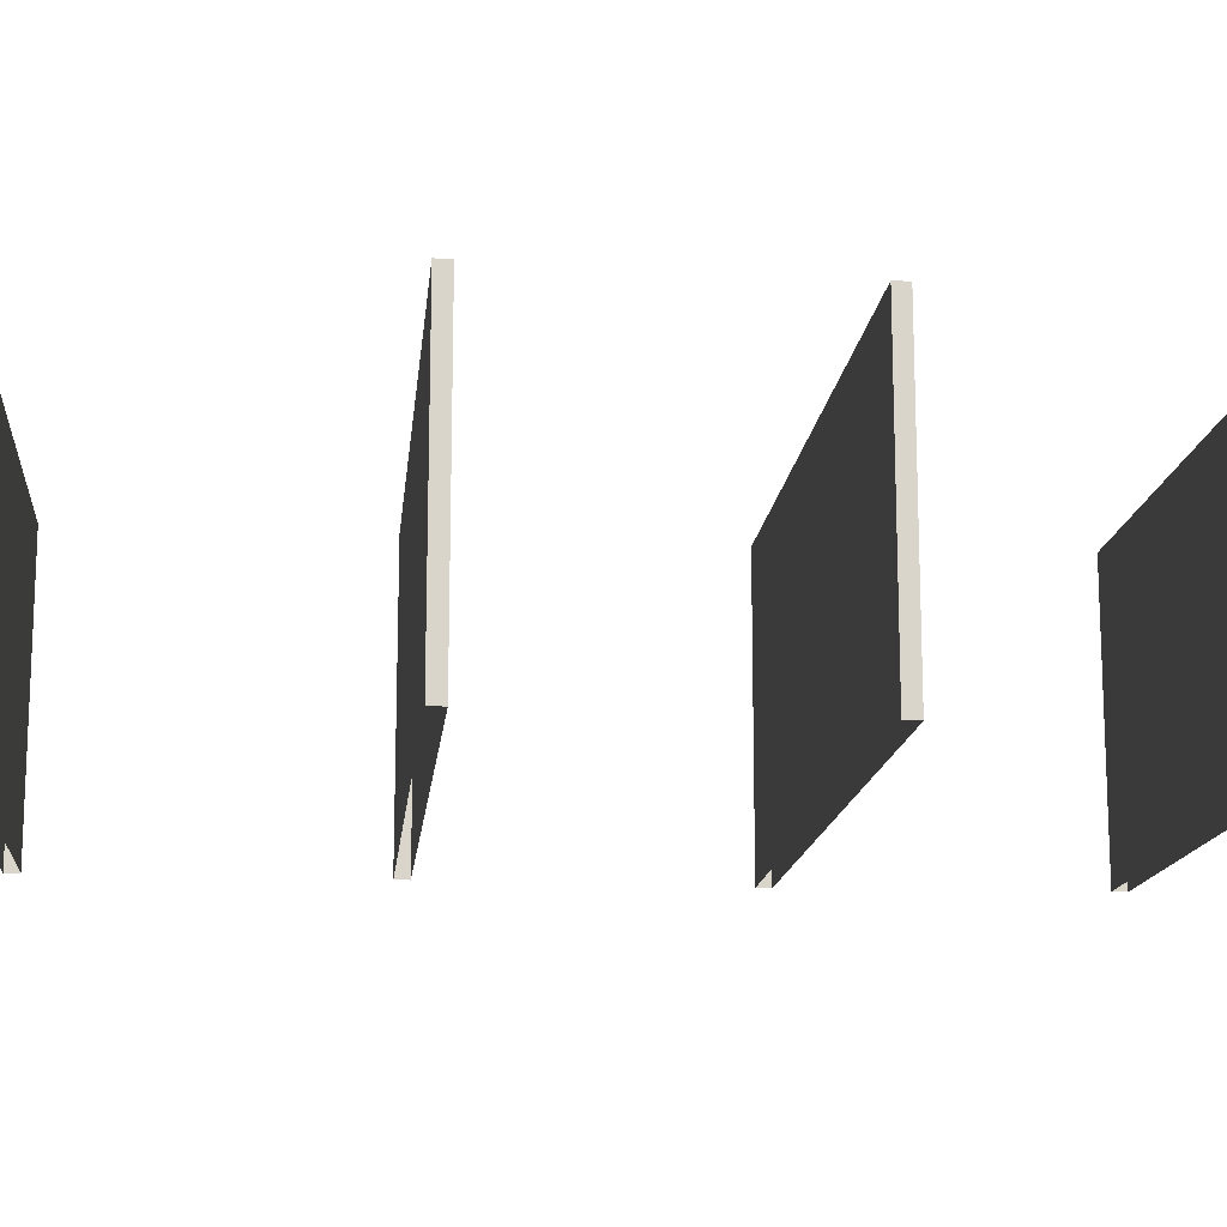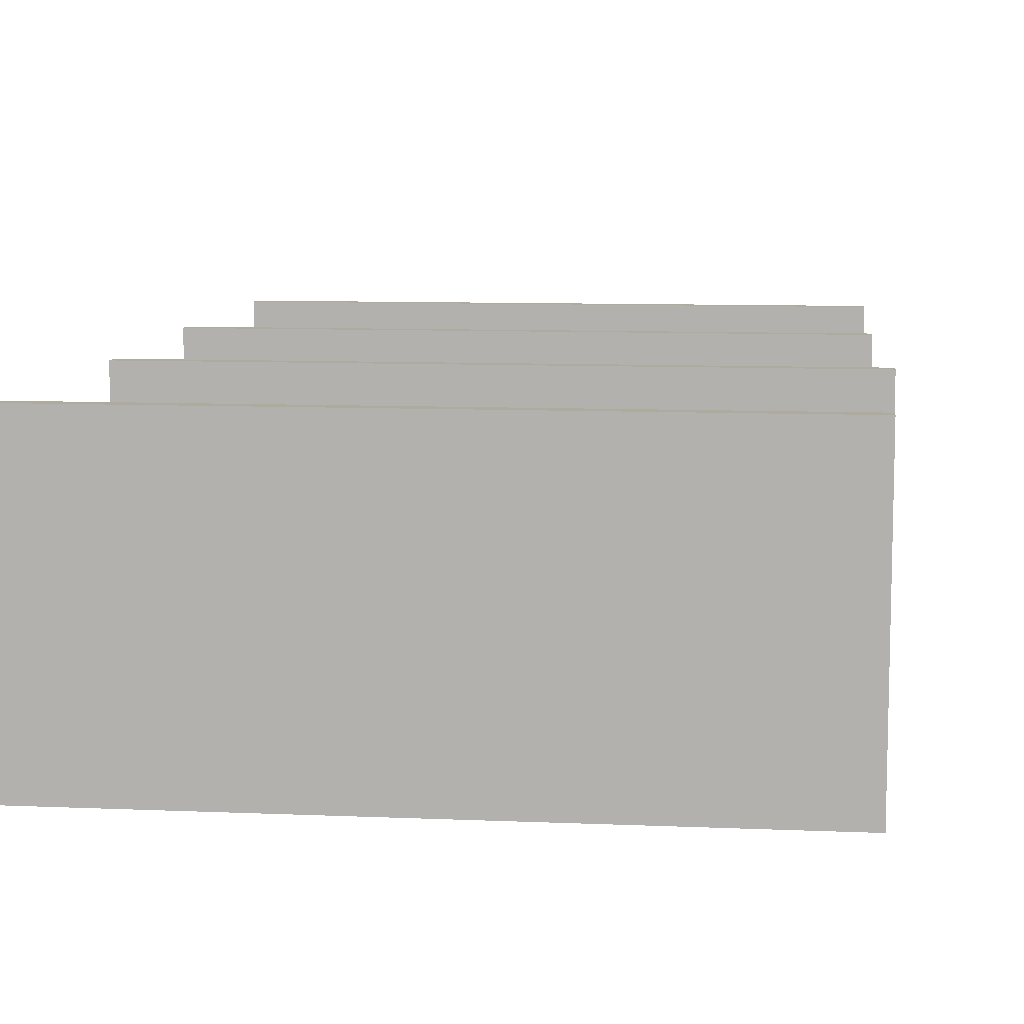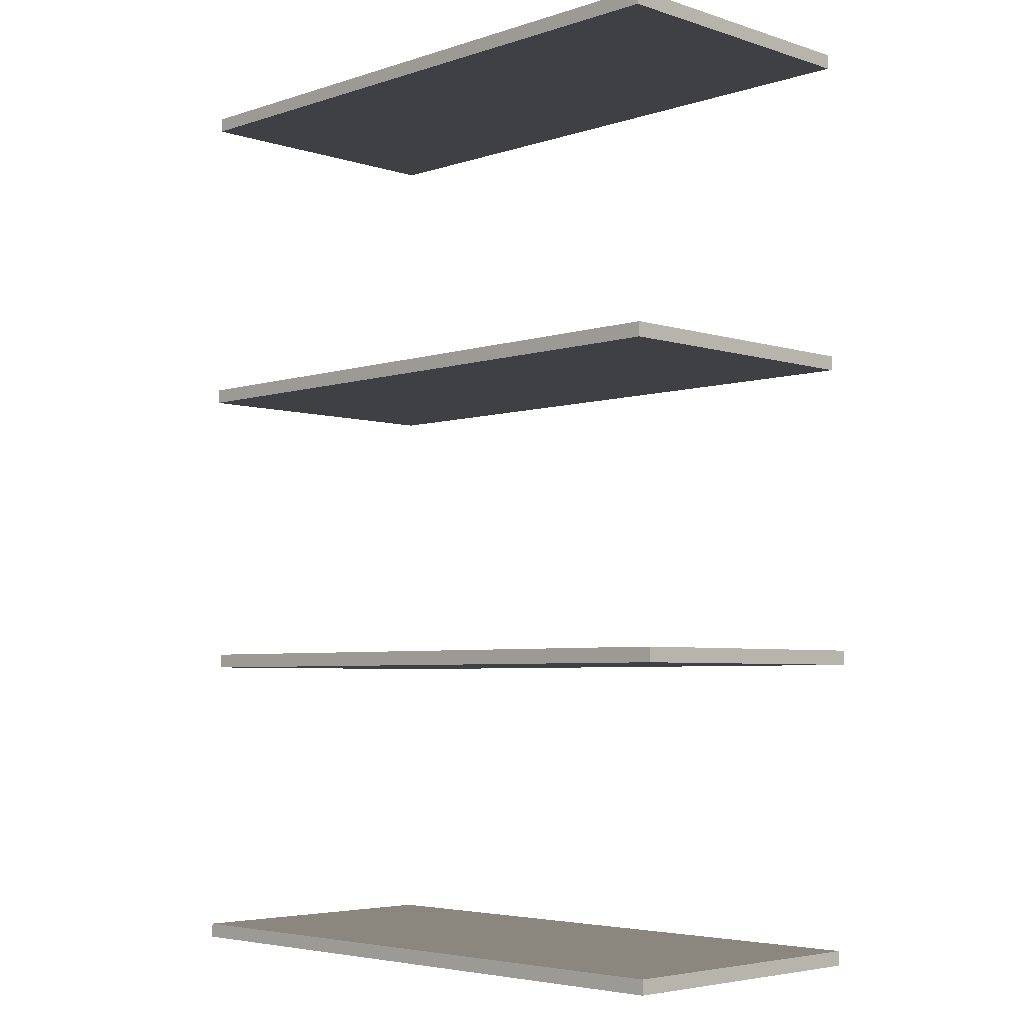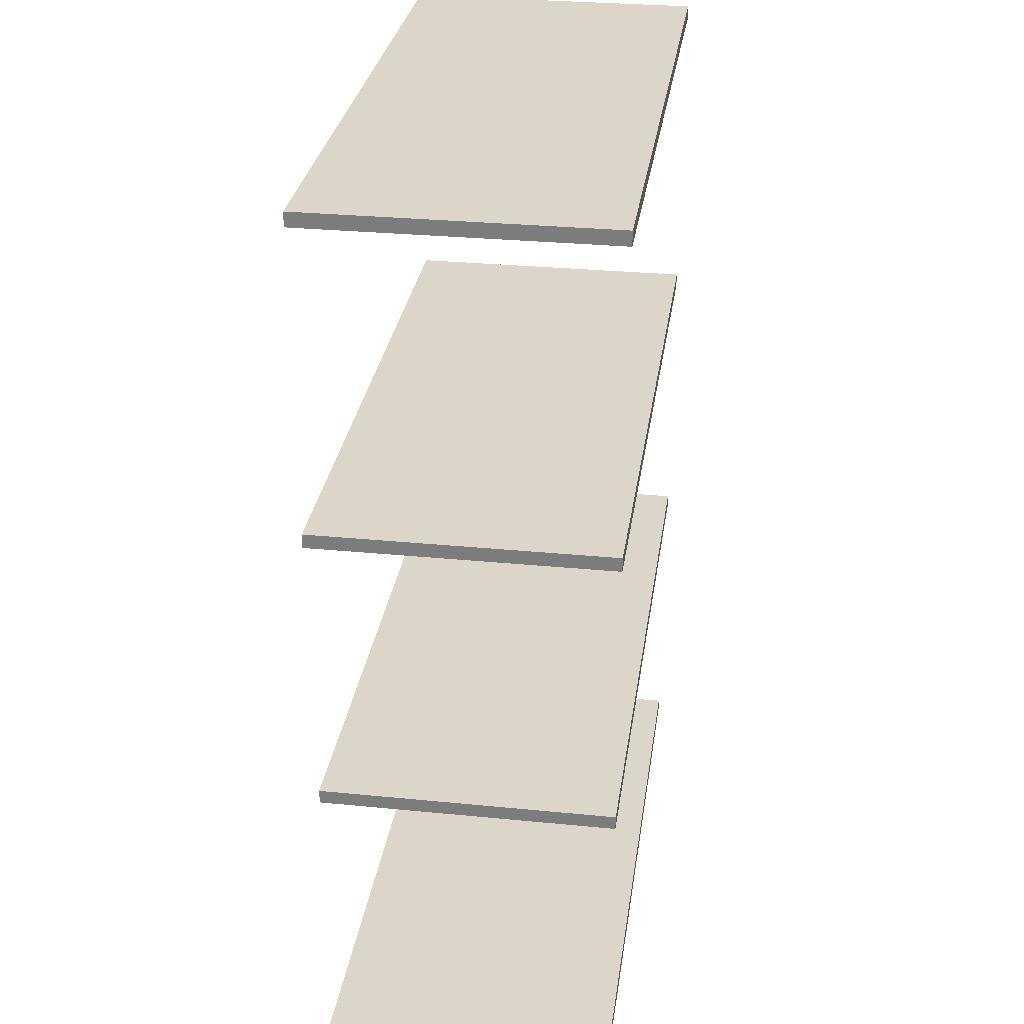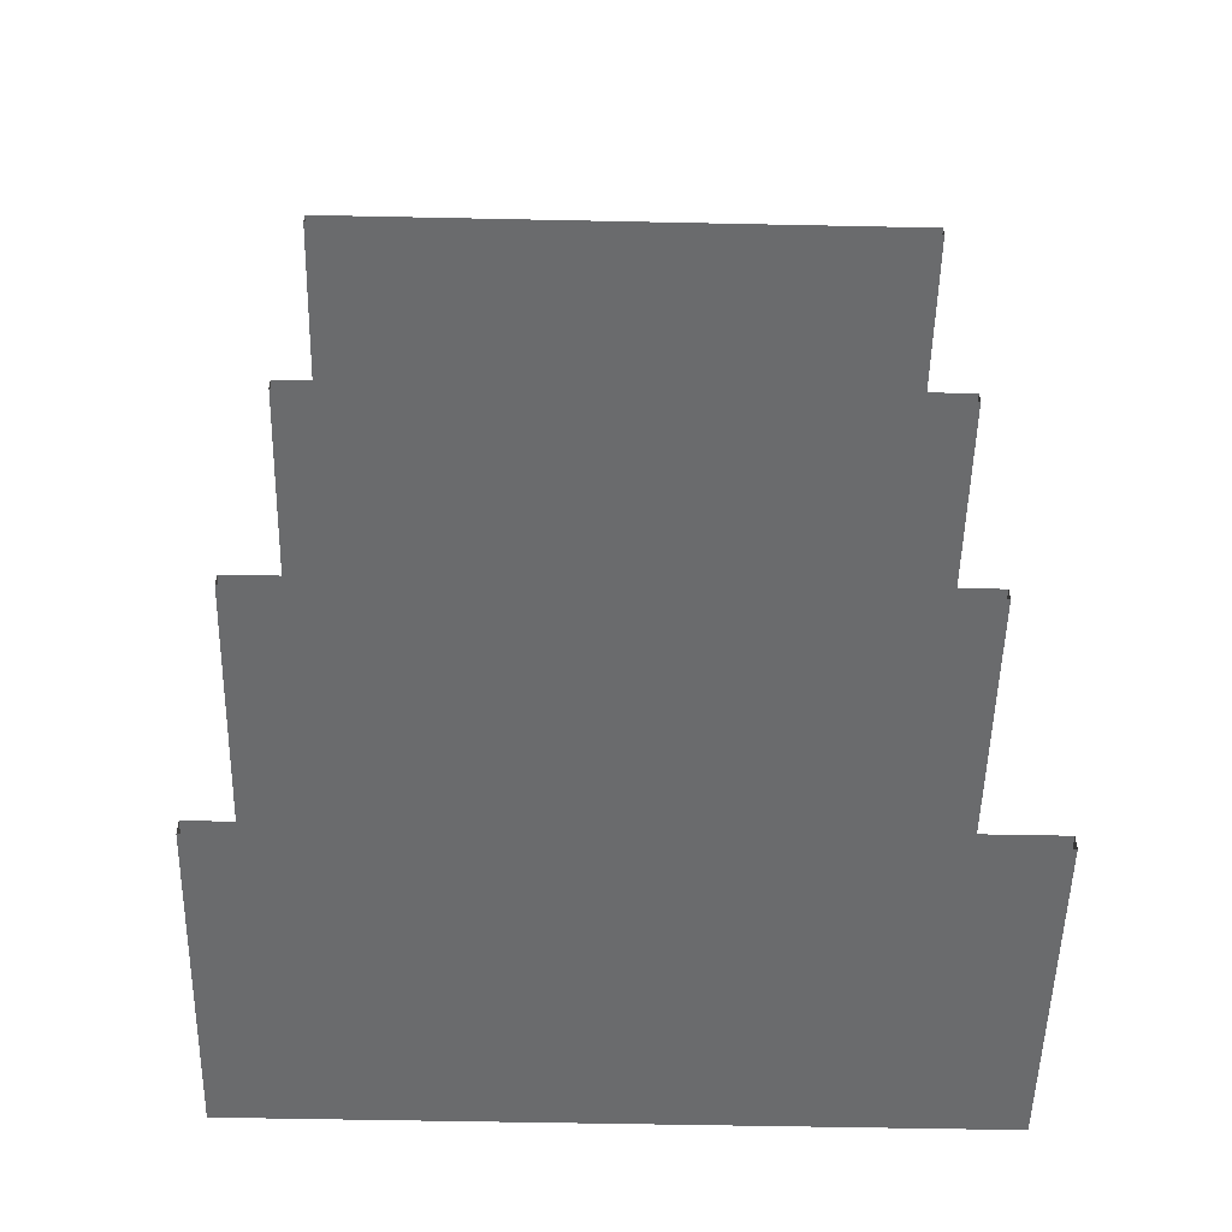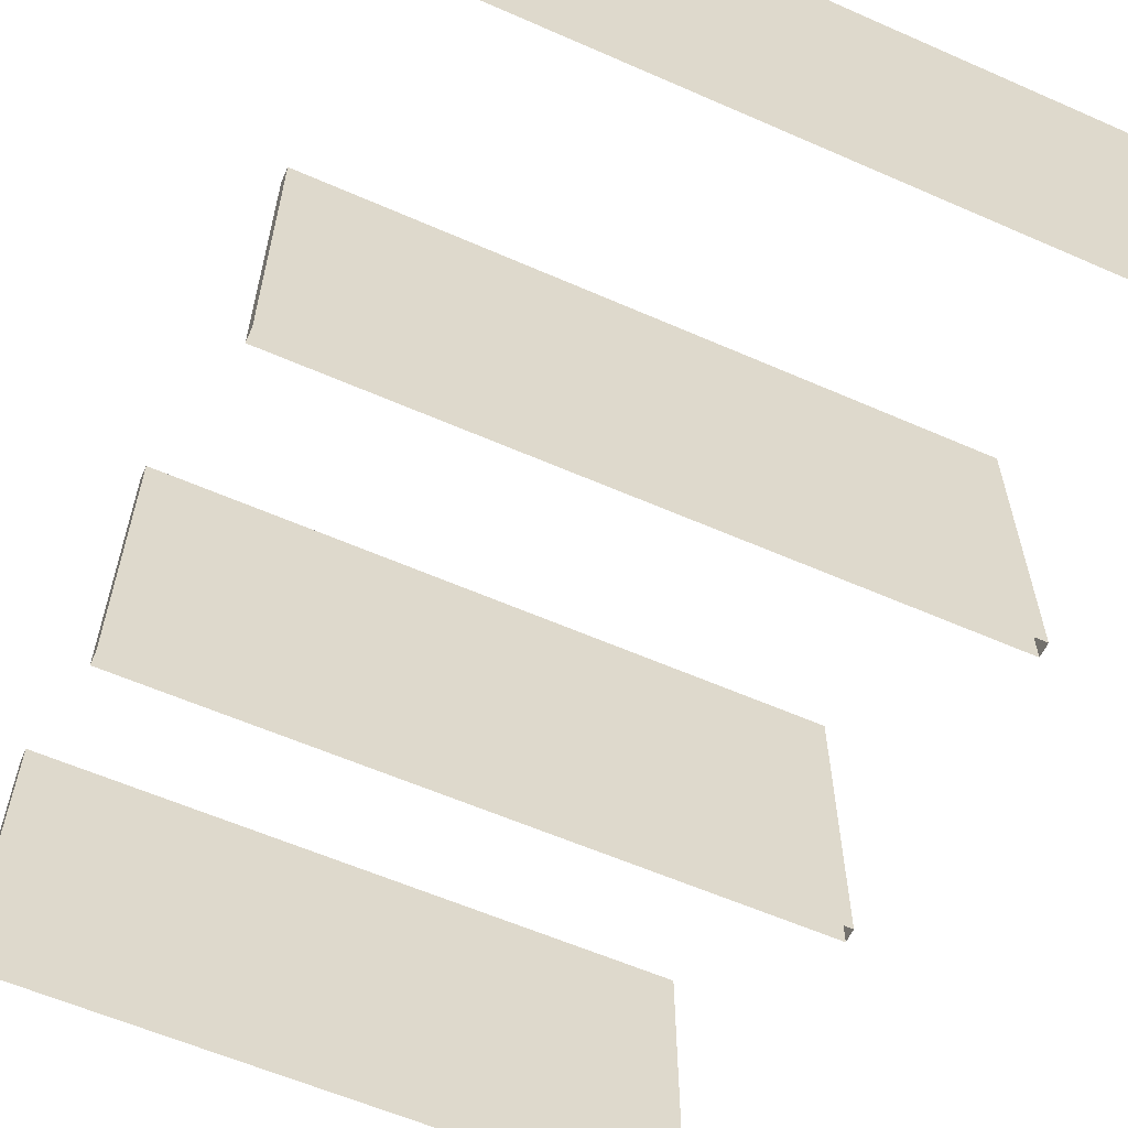
<metadata>
{"format":"obj","ext":"obj","renderer":"f3d","projection":"perspective","resolution":1024,"background":"white","views":[{"elev":-14.6,"azim":-95.7,"up":"+Z"},{"elev":9.2,"azim":6.4,"up":"+Z"},{"elev":-4.8,"azim":45.2,"up":"+Y"},{"elev":29.9,"azim":-81.8,"up":"+Y"},{"elev":-53.2,"azim":178.7,"up":"+Y"},{"elev":-59.8,"azim":-24.2,"up":"+Z"}]}
</metadata>
<code>
v -58.26 238.7 60.32
v 58.26 238.7 60.32
v -58.26 241.3 60.32
v 58.26 241.3 60.32
v -58.26 241.3 6.773
v 58.26 241.3 6.773
v -58.26 238.7 6.773
v 58.26 238.7 6.773
v -58.26 181.5 60.32
v 58.26 181.5 60.32
v -58.26 184.1 60.32
v 58.26 184.1 60.32
v -58.26 184.1 6.773
v 58.26 184.1 6.773
v -58.26 181.5 6.773
v 58.26 181.5 6.773
v -56.36 126.9 60.32
v 60.17 126.9 60.32
v -56.36 129.5 60.32
v 60.17 129.5 60.32
v -56.36 129.5 6.773
v 60.17 129.5 6.773
v -56.36 126.9 6.773
v 60.17 126.9 6.773
v -58.26 72.47 60.32
v 58.26 72.47 60.32
v -58.26 75.07 60.32
v 58.26 75.07 60.32
v -58.26 75.07 6.773
v 58.26 75.07 6.773
v -58.26 72.47 6.773
v 58.26 72.47 6.773
f 1 2 4 3
f 3 4 6 5
f 7 8 2 1
f 2 8 6 4
f 7 1 3 5
f 9 10 12 11
f 11 12 14 13
f 15 16 10 9
f 10 16 14 12
f 15 9 11 13
f 17 18 20 19
f 19 20 22 21
f 23 24 18 17
f 18 24 22 20
f 23 17 19 21
f 25 26 28 27
f 27 28 30 29
f 31 32 26 25
f 26 32 30 28
f 31 25 27 29

</code>
